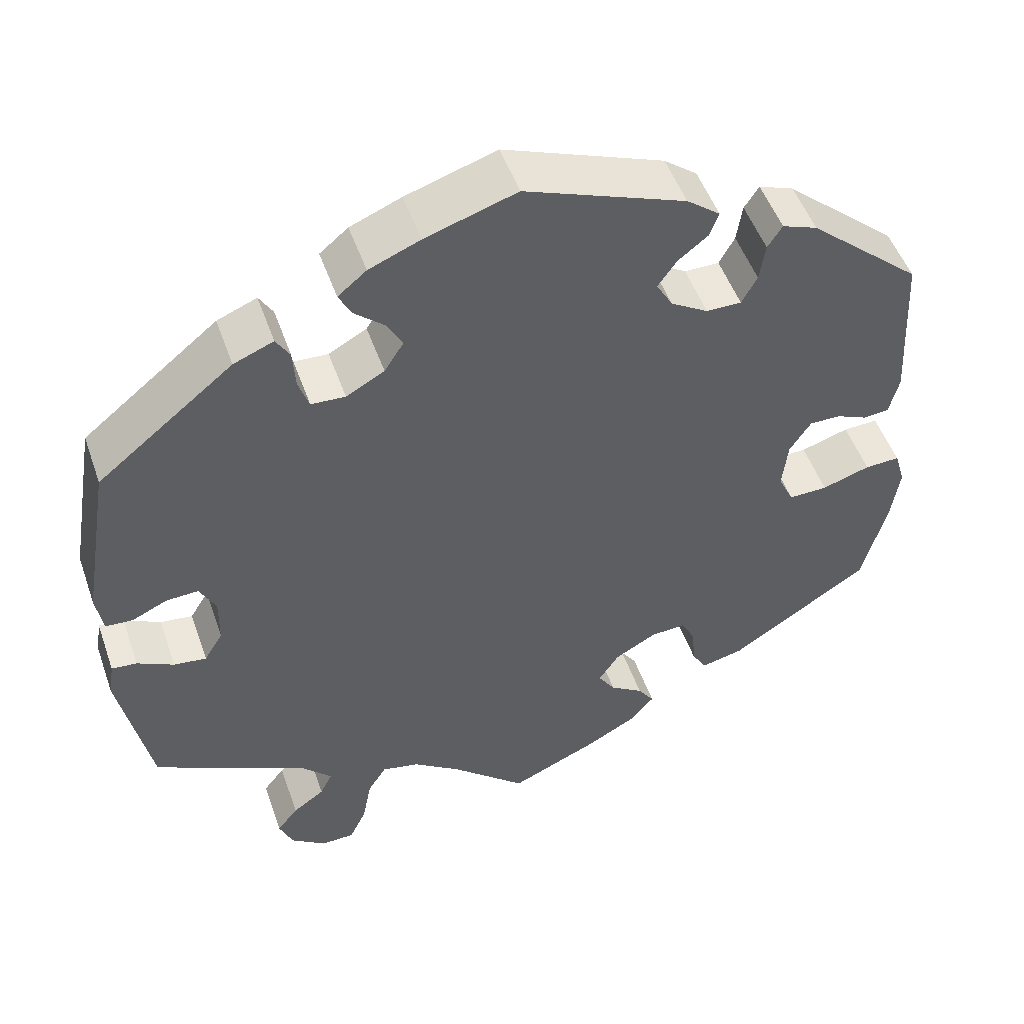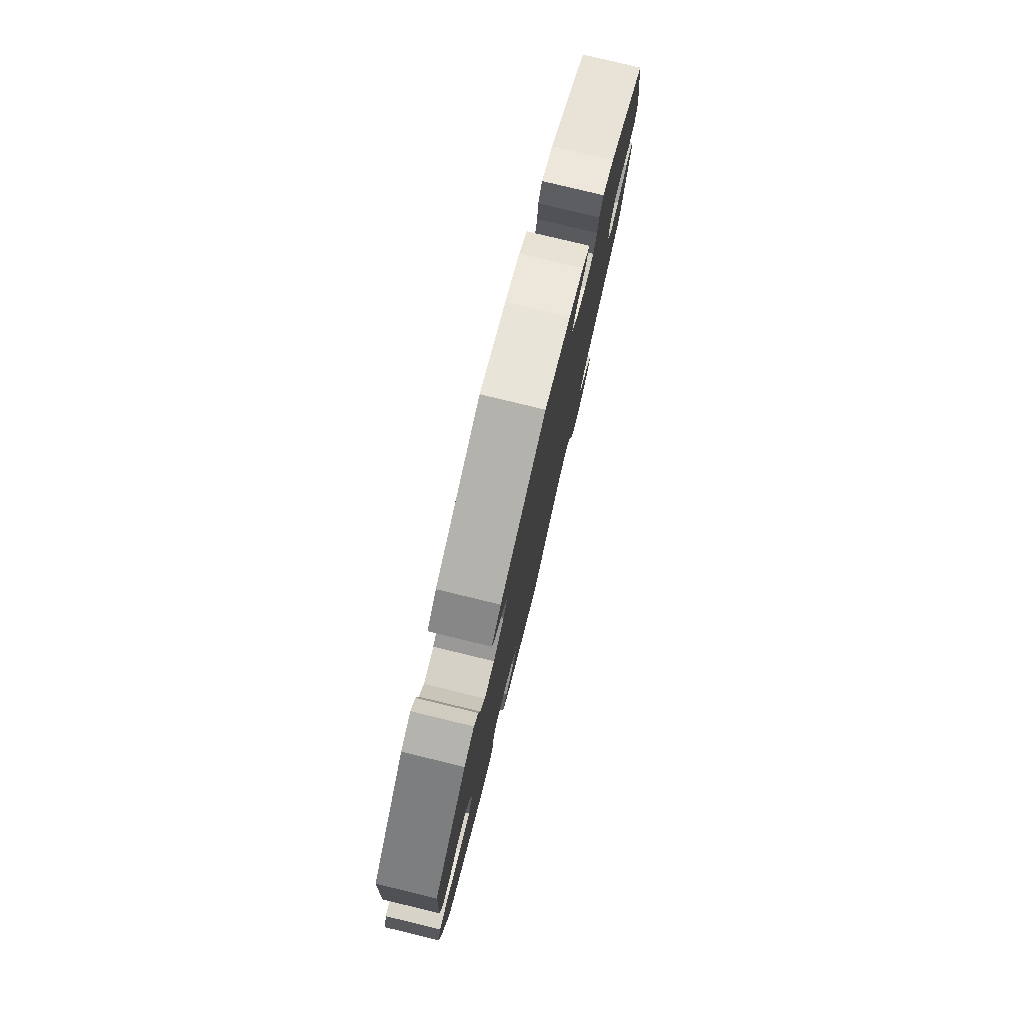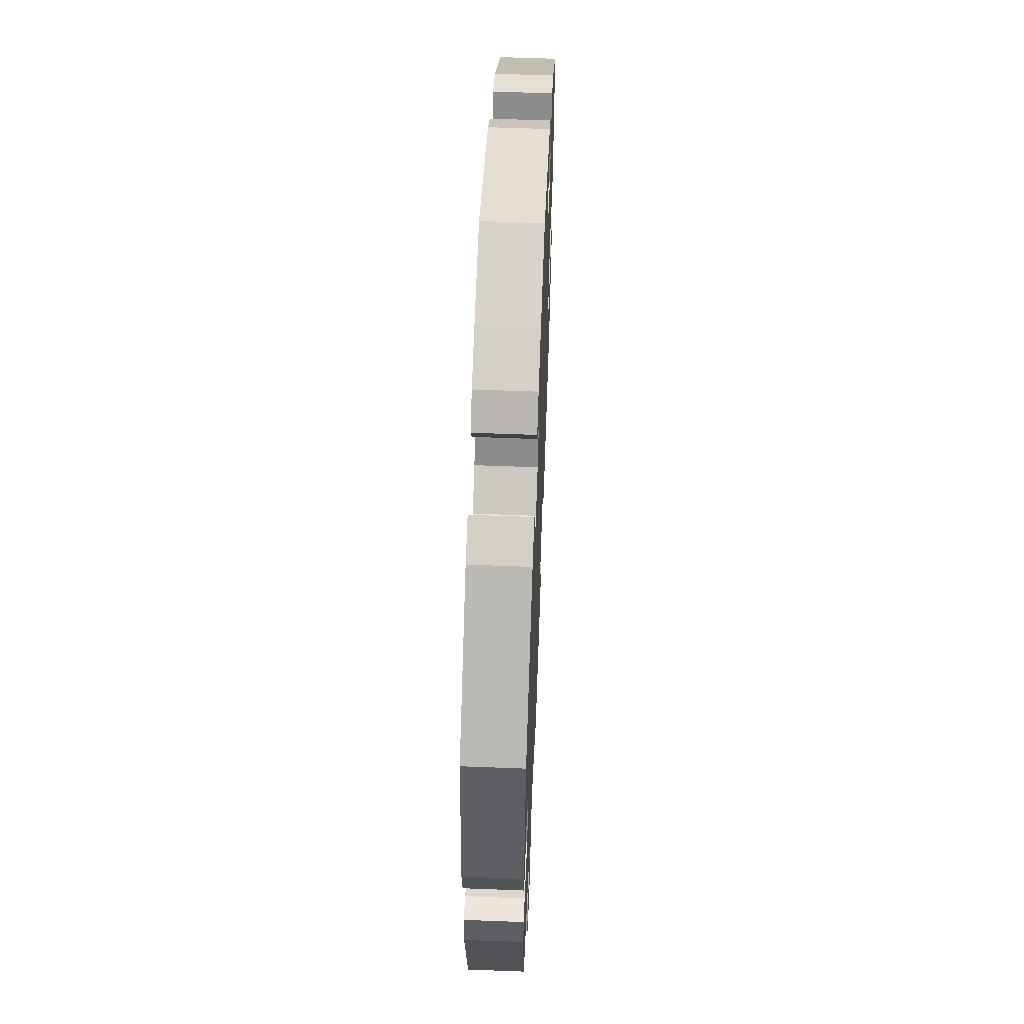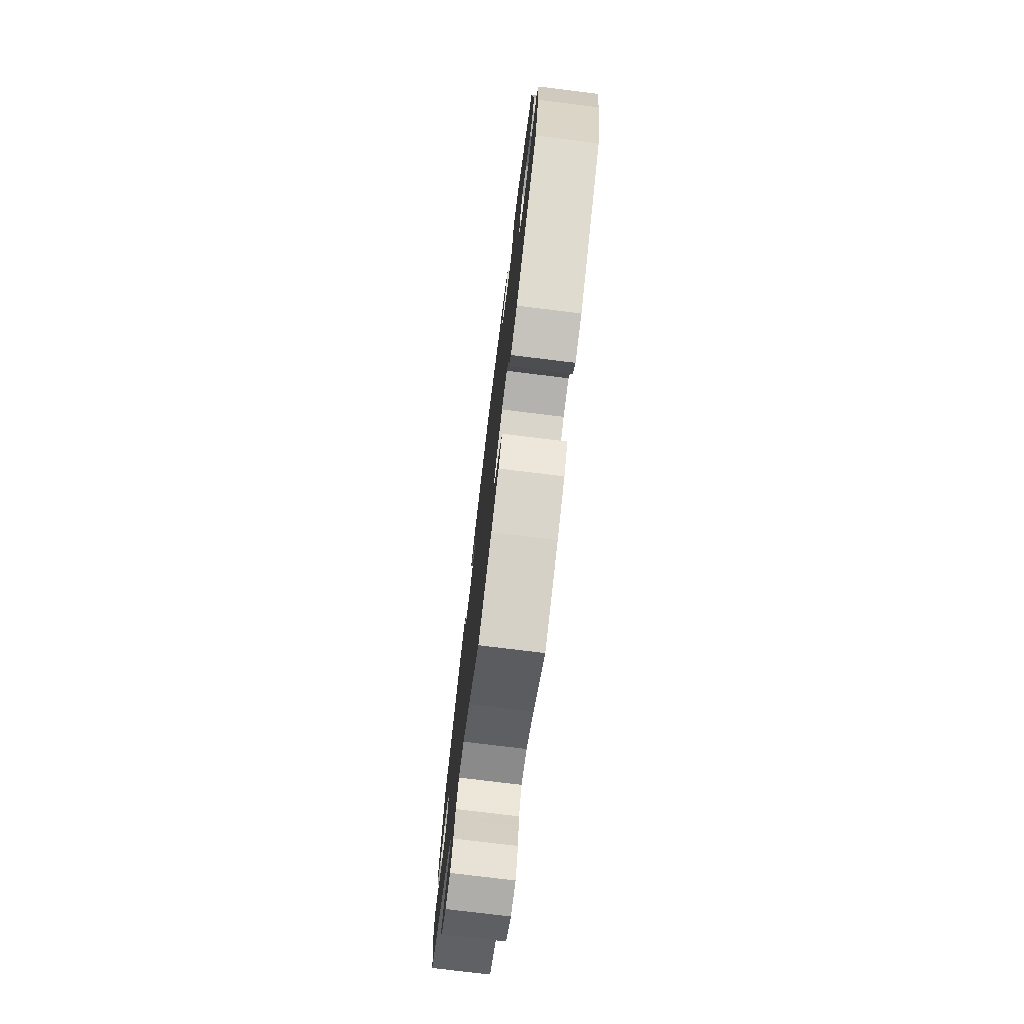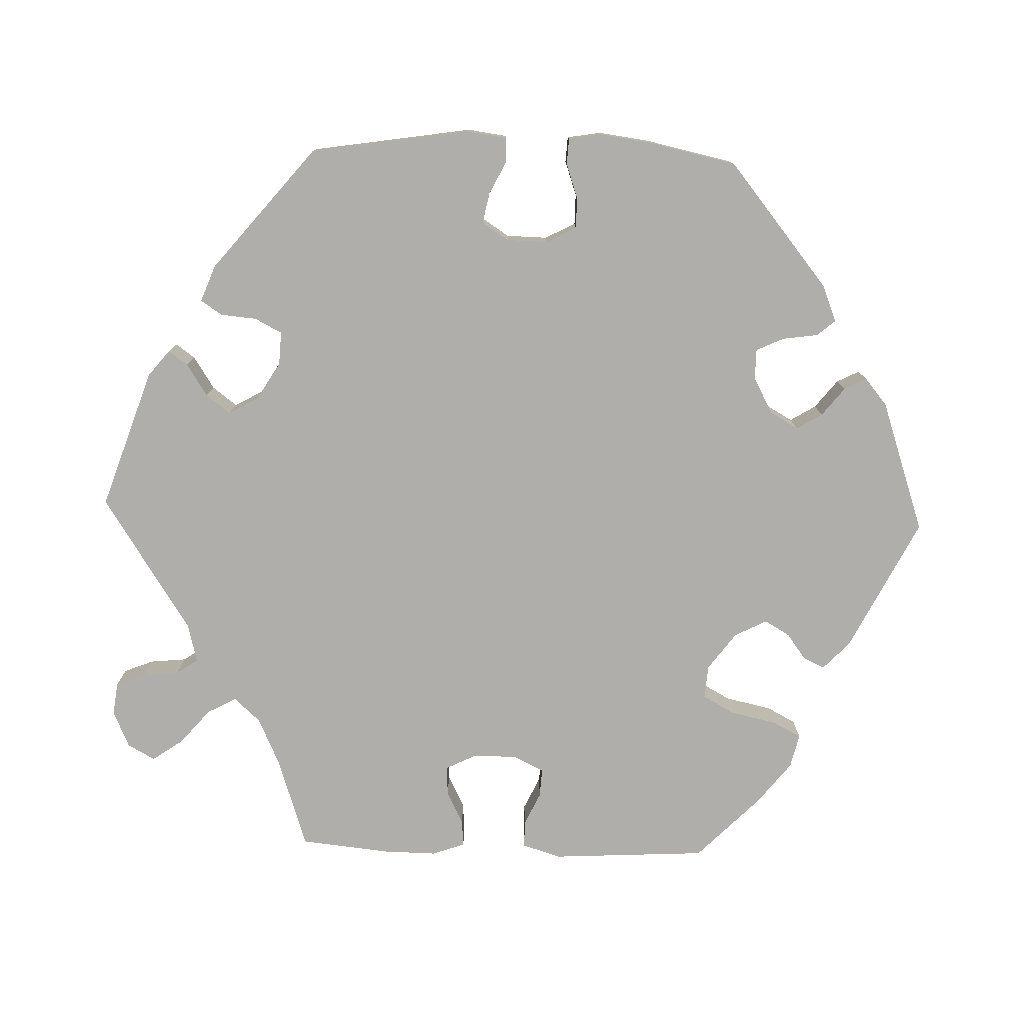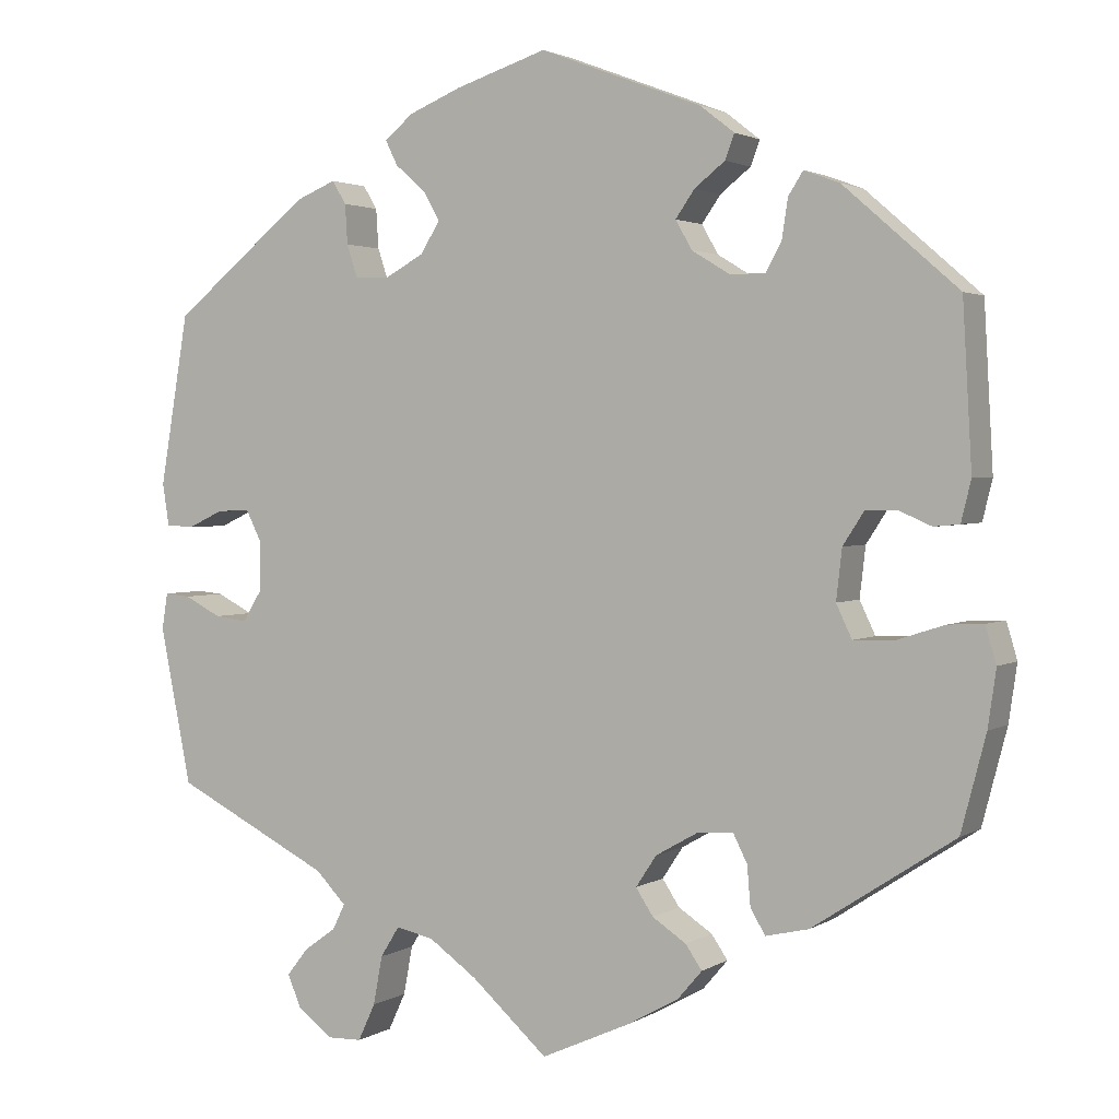
<metadata>
{"format":"obj","ext":"obj","renderer":"f3d","projection":"perspective","resolution":1024,"background":"white","views":[{"elev":50.5,"azim":-19.1,"up":"+Z"},{"elev":79.0,"azim":103.6,"up":"+Z"},{"elev":57.8,"azim":-87.7,"up":"+Z"},{"elev":-75.8,"azim":83.0,"up":"+Z"},{"elev":-77.9,"azim":-31.8,"up":"+Y"},{"elev":2.3,"azim":27.8,"up":"+Z"}]}
</metadata>
<code>
v -0.093 0.07 -0.495
v -0.151 0.07 -0.454
v -0.197 0.07 -0.444
v -0.22 0.07 -0.481
v -0.231 0.07 -0.54
v -0.252 0.07 -0.585
v -0.293 0.07 -0.586
v -0.336 0.07 -0.555
v -0.353 0.07 -0.515
v -0.327 0.07 -0.482
v -0.288 0.07 -0.454
v -0.273 0.07 -0.423
v -0.31 0.07 -0.385
v -0.5 0.07 -0.289
v -0.538 0.07 -0.099
v -0.531 0.07 -0.055
v -0.5 0.07 -0.058
v -0.455 0.07 -0.081
v -0.415 0.07 -0.086
v -0.392 0.07 -0.048
v -0.391 0.07 0.011
v -0.411 0.07 0.05
v -0.451 0.07 0.048
v -0.494 0.07 0.028
v -0.528 0.07 0.03
v -0.536 0.07 0.081
v -0.501 0.07 0.288
v -0.334 0.07 0.423
v -0.285 0.07 0.443
v -0.268 0.07 0.415
v -0.265 0.07 0.367
v -0.252 0.07 0.328
v -0.21 0.07 0.326
v -0.163 0.07 0.352
v -0.139 0.07 0.39
v -0.159 0.07 0.425
v -0.196 0.07 0.457
v -0.211 0.07 0.487
v -0.176 0.07 0.516
v -0.113 0.07 0.542
v -0.001 0.07 0.578
v 0.196 0.07 0.503
v 0.237 0.07 0.471
v 0.226 0.07 0.441
v 0.189 0.07 0.412
v 0.166 0.07 0.379
v 0.186 0.07 0.344
v 0.232 0.07 0.316
v 0.275 0.07 0.316
v 0.294 0.07 0.351
v 0.301 0.07 0.398
v 0.319 0.07 0.426
v 0.362 0.07 0.41
v 0.501 0.07 0.289
v 0.512 0.07 0.093
v 0.5 0.07 0.044
v 0.469 0.07 0.041
v 0.43 0.07 0.058
v 0.392 0.07 0.058
v 0.366 0.07 0.018
v 0.359 0.07 -0.043
v 0.378 0.07 -0.083
v 0.426 0.07 -0.082
v 0.485 0.07 -0.063
v 0.528 0.07 -0.061
v 0.541 0.07 -0.105
v 0.531 0.07 -0.174
v 0.501 0.07 -0.289
v 0.329 0.07 -0.402
v 0.277 0.07 -0.414
v 0.259 0.07 -0.384
v 0.255 0.07 -0.336
v 0.238 0.07 -0.302
v 0.194 0.07 -0.305
v 0.143 0.07 -0.334
v 0.118 0.07 -0.372
v 0.139 0.07 -0.404
v 0.18 0.07 -0.431
v 0.2 0.07 -0.46
v 0.17 0.07 -0.495
v 0.109 0.07 -0.529
v 0 0.07 -0.578
v -0.093 0 -0.495
v -0.151 0 -0.454
v -0.197 0 -0.444
v -0.22 0 -0.481
v -0.231 0 -0.54
v -0.252 0 -0.585
v -0.293 0 -0.586
v -0.336 0 -0.555
v -0.353 0 -0.515
v -0.327 0 -0.482
v -0.288 0 -0.454
v -0.273 0 -0.423
v -0.31 0 -0.385
v -0.5 0 -0.289
v -0.538 0 -0.099
v -0.531 0 -0.055
v -0.5 0 -0.058
v -0.455 0 -0.081
v -0.415 0 -0.086
v -0.392 0 -0.048
v -0.391 0 0.011
v -0.411 0 0.05
v -0.451 0 0.048
v -0.494 0 0.028
v -0.528 0 0.03
v -0.536 0 0.081
v -0.501 0 0.288
v -0.334 0 0.423
v -0.285 0 0.443
v -0.268 0 0.415
v -0.265 0 0.367
v -0.252 0 0.328
v -0.21 0 0.326
v -0.163 0 0.352
v -0.139 0 0.39
v -0.159 0 0.425
v -0.196 0 0.457
v -0.211 0 0.487
v -0.176 0 0.516
v -0.113 0 0.542
v -0.001 0 0.578
v 0.196 0 0.503
v 0.237 0 0.471
v 0.226 0 0.441
v 0.189 0 0.412
v 0.166 0 0.379
v 0.186 0 0.344
v 0.232 0 0.316
v 0.275 0 0.316
v 0.294 0 0.351
v 0.301 0 0.398
v 0.319 0 0.426
v 0.362 0 0.41
v 0.501 0 0.289
v 0.512 0 0.093
v 0.5 0 0.044
v 0.469 0 0.041
v 0.43 0 0.058
v 0.392 0 0.058
v 0.366 0 0.018
v 0.359 0 -0.043
v 0.378 0 -0.083
v 0.426 0 -0.082
v 0.485 0 -0.063
v 0.528 0 -0.061
v 0.541 0 -0.105
v 0.531 0 -0.174
v 0.501 0 -0.289
v 0.329 0 -0.402
v 0.277 0 -0.414
v 0.259 0 -0.384
v 0.255 0 -0.336
v 0.238 0 -0.302
v 0.194 0 -0.305
v 0.143 0 -0.334
v 0.118 0 -0.372
v 0.139 0 -0.404
v 0.18 0 -0.431
v 0.2 0 -0.46
v 0.17 0 -0.495
v 0.109 0 -0.529
v 0 0 -0.578
f 81 82 1
f 80 81 1 2
f 77 78 79 80
f 76 77 80 2
f 75 76 2 3
f 74 75 3
f 69 70 71 72
f 69 72 73
f 68 69 73
f 67 68 73
f 66 67 73 74
f 63 64 65 66
f 62 63 66 74
f 55 56 57 58
f 55 58 59
f 54 55 59
f 53 54 59 60
f 50 51 52 53
f 49 50 53 60
f 42 43 44 45
f 42 45 46
f 41 42 46
f 40 41 46 47
f 36 37 38 39
f 35 36 39 40
f 28 29 30 31
f 28 31 32
f 27 28 32
f 26 27 32 33
f 23 24 25 26
f 22 23 26 33
f 15 16 17 18
f 13 14 15 18
f 12 13 18 19
f 8 9 10 11
f 8 11 12
f 7 8 12
f 4 5 6 7
f 3 4 7 12
f 61 62 74 3
f 48 49 60 61
f 47 48 61 3
f 35 40 47 3
f 21 22 33 34
f 20 21 34
f 20 34 35 3
f 3 12 19 20
f 83 164 163
f 84 83 163 162
f 162 161 160 159
f 84 162 159 158
f 85 84 158 157
f 85 157 156
f 154 153 152 151
f 155 154 151
f 155 151 150
f 155 150 149
f 156 155 149 148
f 148 147 146 145
f 156 148 145 144
f 140 139 138 137
f 141 140 137
f 141 137 136
f 142 141 136 135
f 135 134 133 132
f 142 135 132 131
f 127 126 125 124
f 128 127 124
f 128 124 123
f 129 128 123 122
f 121 120 119 118
f 122 121 118 117
f 113 112 111 110
f 114 113 110
f 114 110 109
f 115 114 109 108
f 108 107 106 105
f 115 108 105 104
f 100 99 98 97
f 100 97 96 95
f 101 100 95 94
f 93 92 91 90
f 94 93 90
f 94 90 89
f 89 88 87 86
f 94 89 86 85
f 85 156 144 143
f 143 142 131 130
f 85 143 130 129
f 85 129 122 117
f 116 115 104 103
f 116 103 102
f 85 117 116 102
f 102 101 94 85
f 1 83 84 2
f 2 84 85 3
f 3 85 86 4
f 4 86 87 5
f 5 87 88 6
f 6 88 89 7
f 7 89 90 8
f 8 90 91 9
f 9 91 92 10
f 10 92 93 11
f 11 93 94 12
f 12 94 95 13
f 13 95 96 14
f 14 96 97 15
f 15 97 98 16
f 16 98 99 17
f 17 99 100 18
f 18 100 101 19
f 19 101 102 20
f 20 102 103 21
f 21 103 104 22
f 22 104 105 23
f 23 105 106 24
f 24 106 107 25
f 25 107 108 26
f 26 108 109 27
f 27 109 110 28
f 28 110 111 29
f 29 111 112 30
f 30 112 113 31
f 31 113 114 32
f 32 114 115 33
f 33 115 116 34
f 34 116 117 35
f 35 117 118 36
f 36 118 119 37
f 37 119 120 38
f 38 120 121 39
f 39 121 122 40
f 40 122 123 41
f 41 123 124 42
f 42 124 125 43
f 43 125 126 44
f 44 126 127 45
f 45 127 128 46
f 46 128 129 47
f 47 129 130 48
f 48 130 131 49
f 49 131 132 50
f 50 132 133 51
f 51 133 134 52
f 52 134 135 53
f 53 135 136 54
f 54 136 137 55
f 55 137 138 56
f 56 138 139 57
f 57 139 140 58
f 58 140 141 59
f 59 141 142 60
f 60 142 143 61
f 61 143 144 62
f 62 144 145 63
f 63 145 146 64
f 64 146 147 65
f 65 147 148 66
f 66 148 149 67
f 67 149 150 68
f 68 150 151 69
f 69 151 152 70
f 70 152 153 71
f 71 153 154 72
f 72 154 155 73
f 73 155 156 74
f 74 156 157 75
f 75 157 158 76
f 76 158 159 77
f 77 159 160 78
f 78 160 161 79
f 79 161 162 80
f 80 162 163 81
f 81 163 164 82
f 82 164 83 1

</code>
